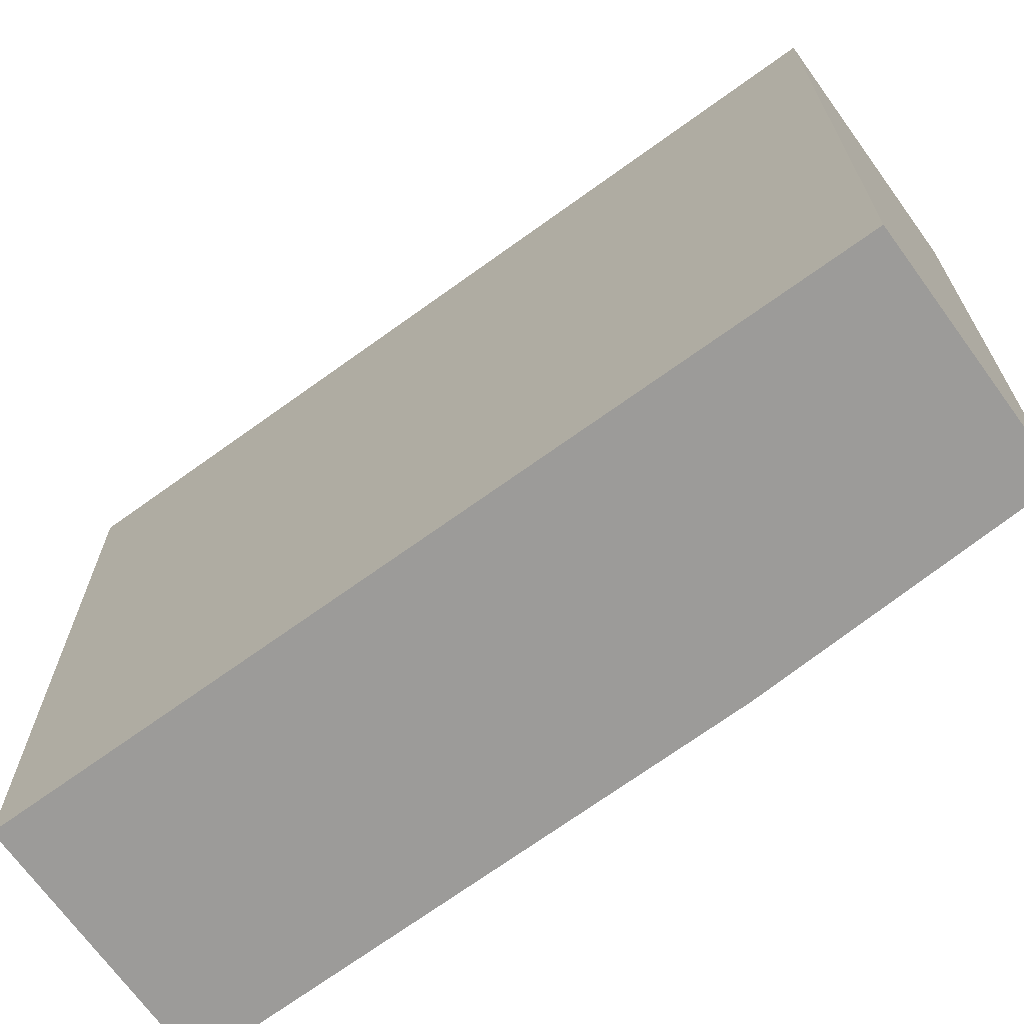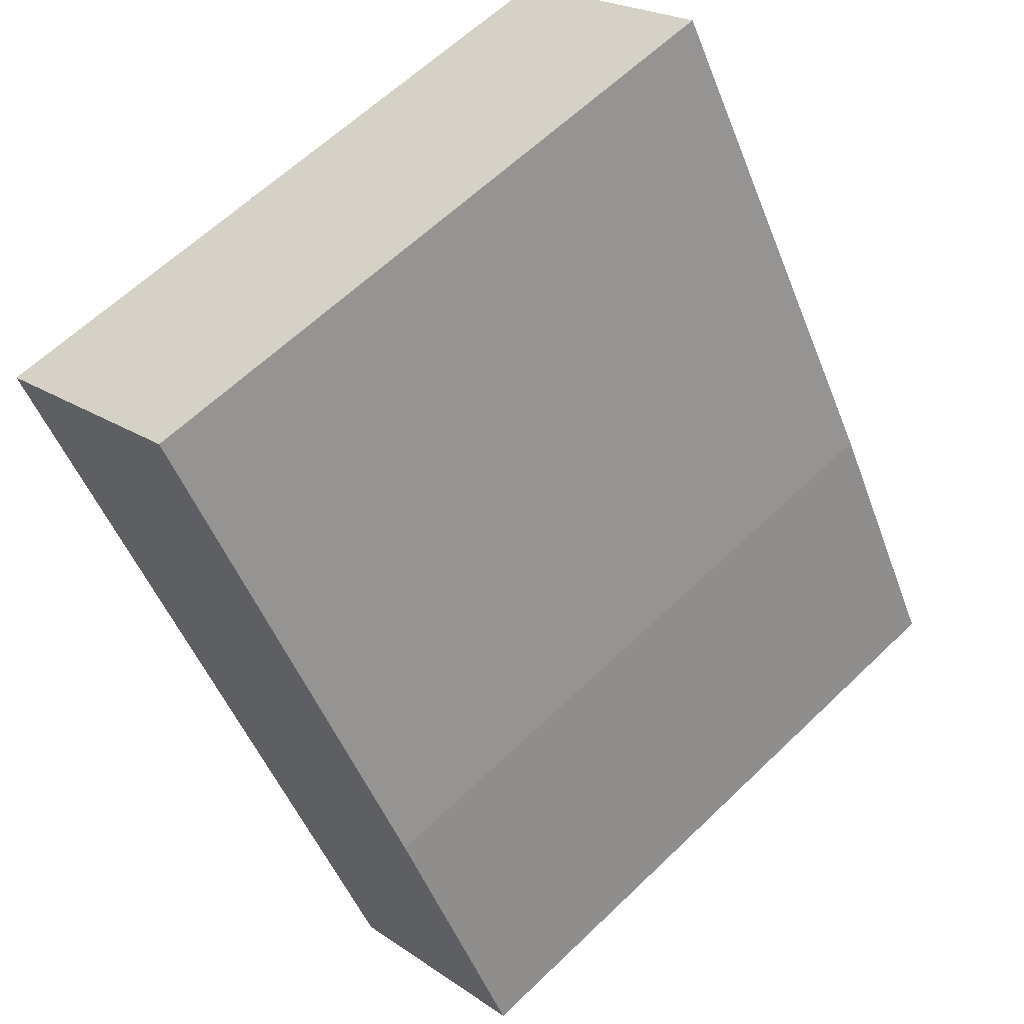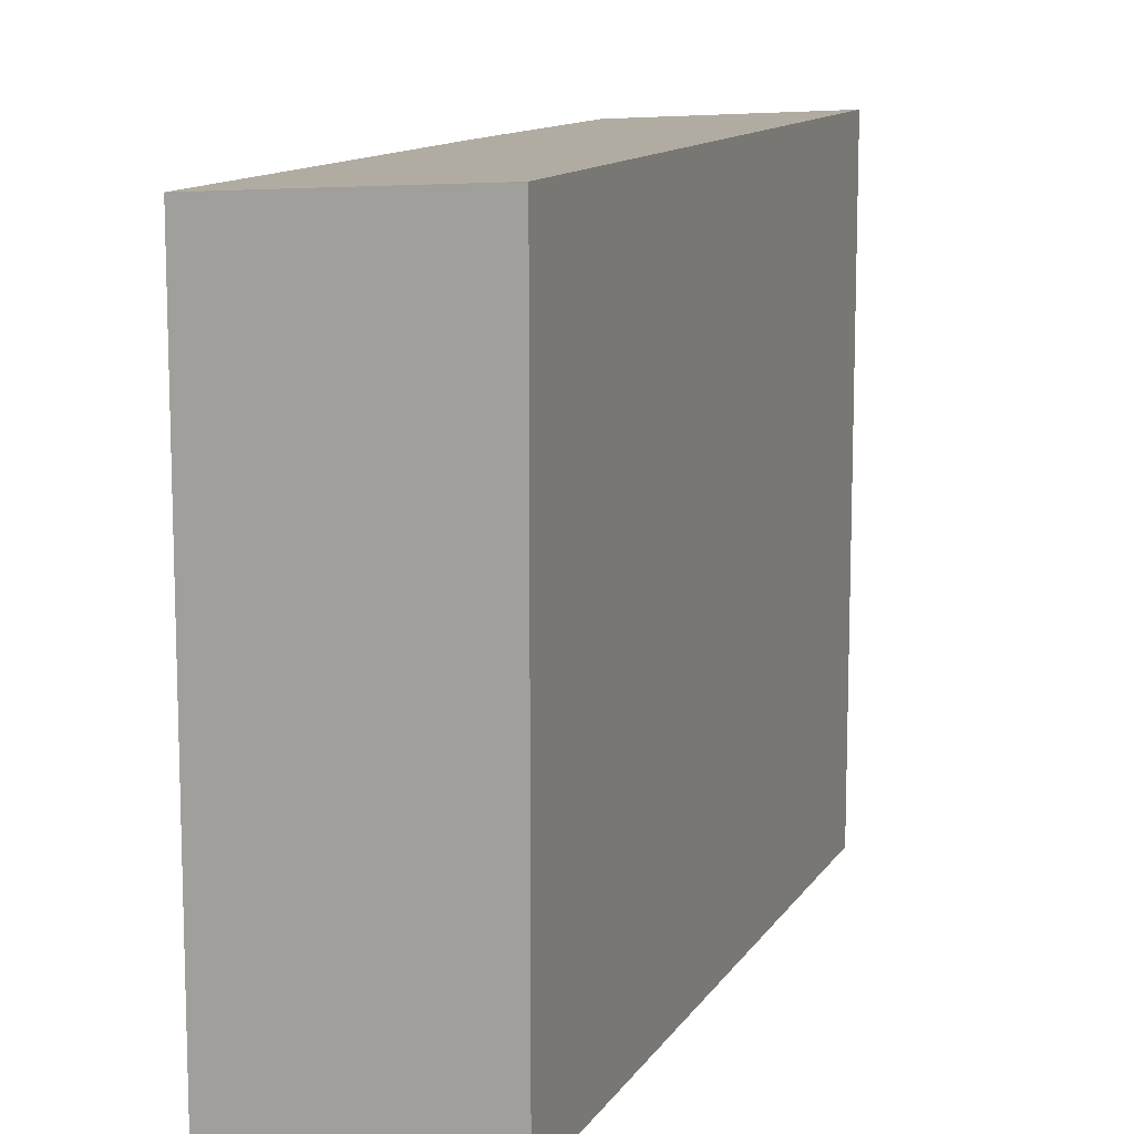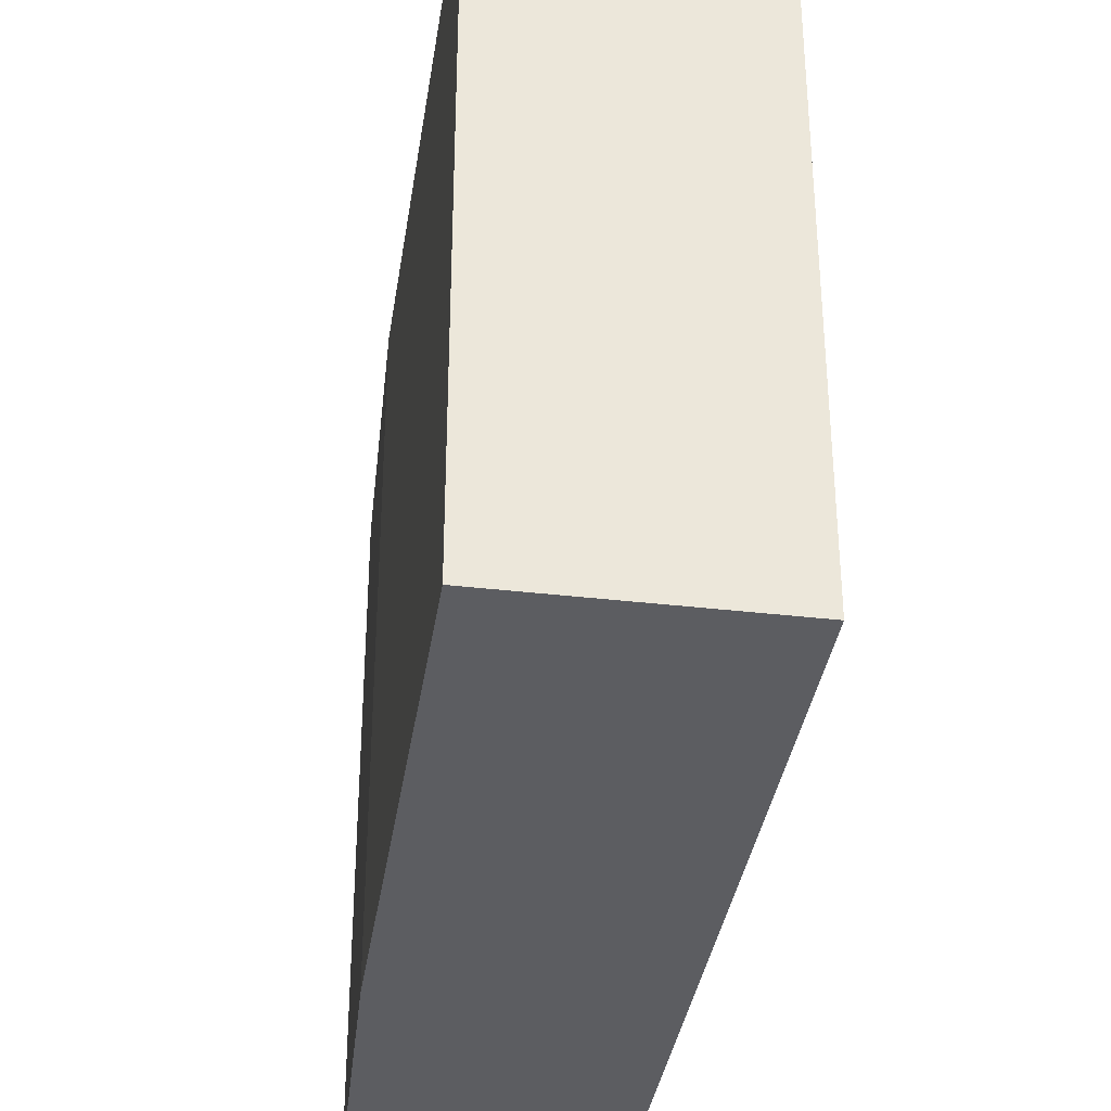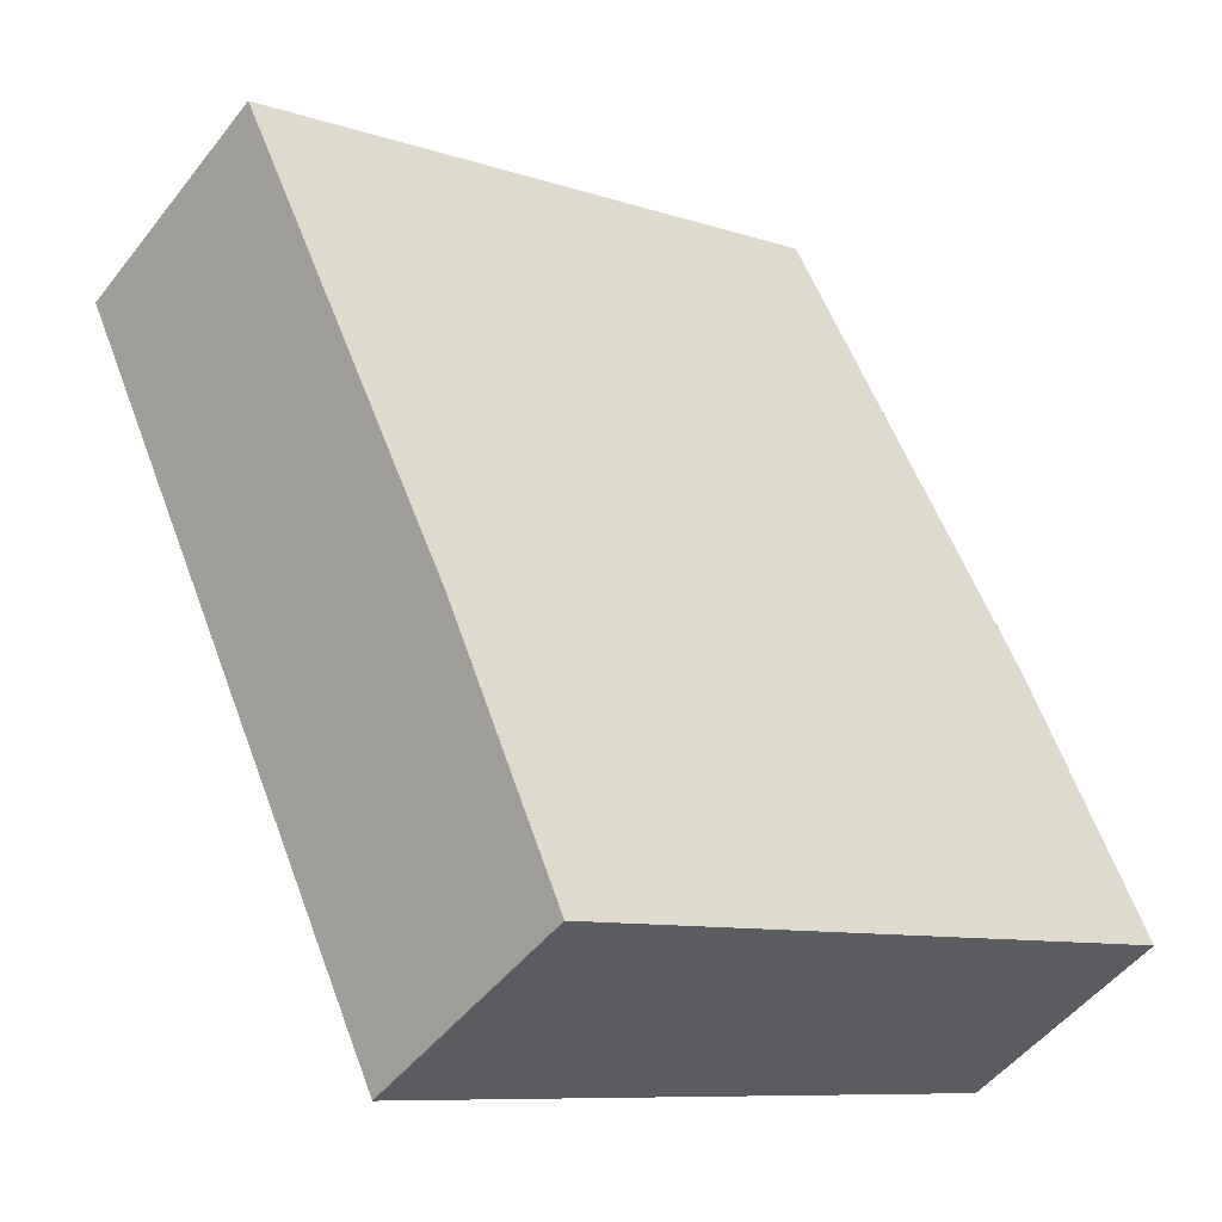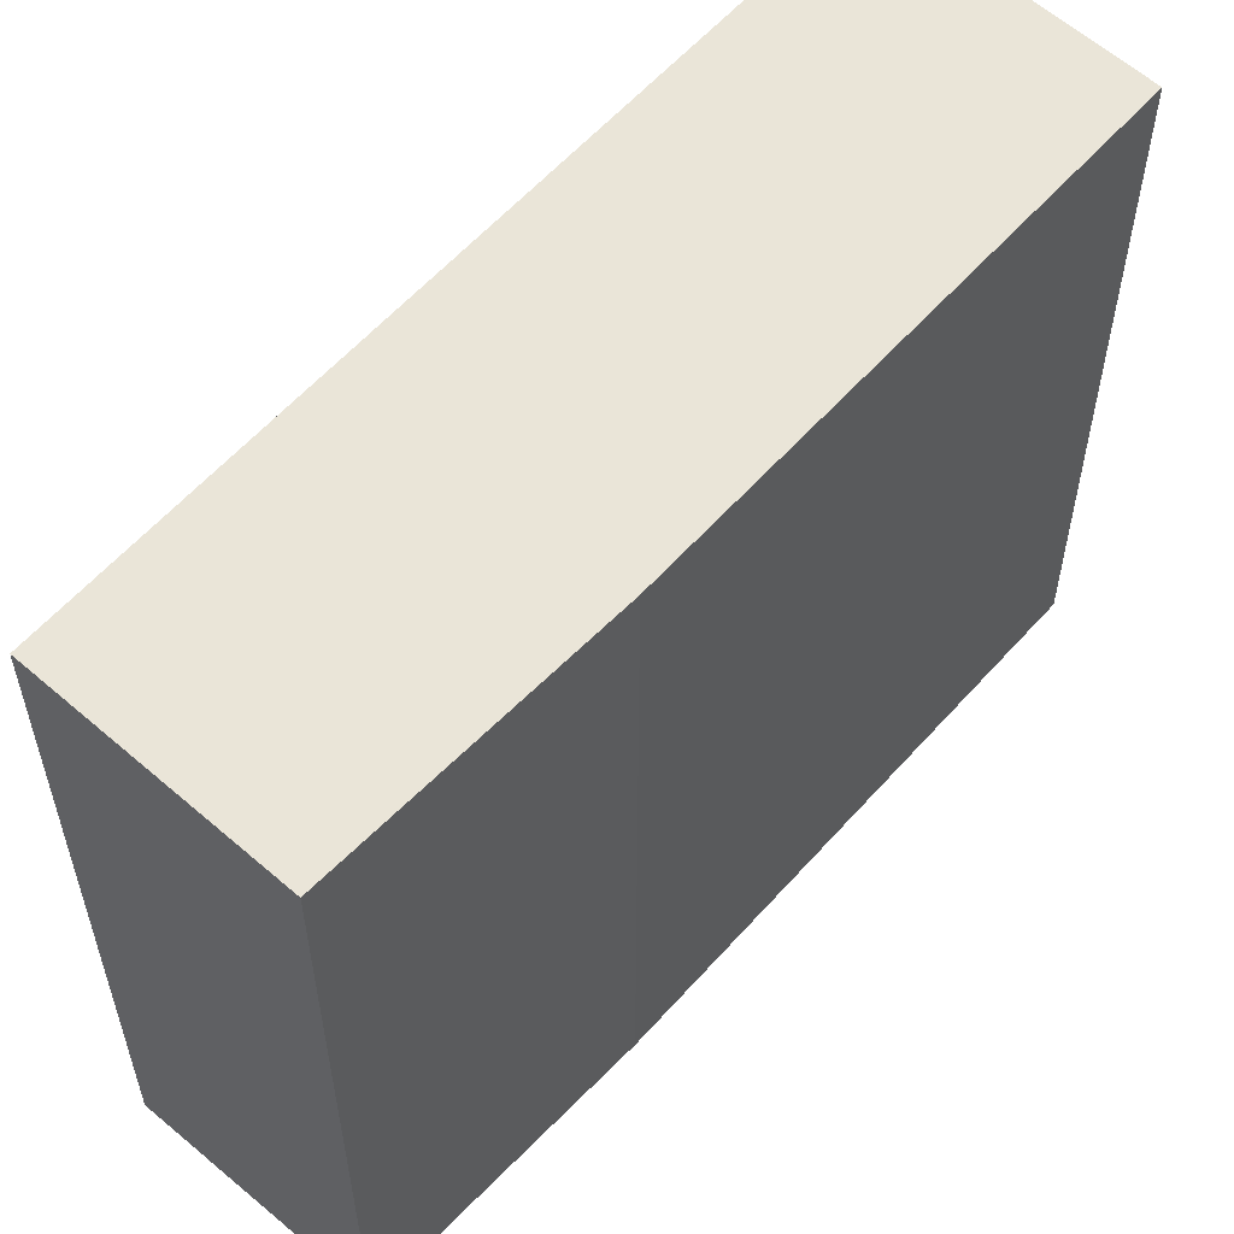
<metadata>
{"format":"obj","ext":"obj","renderer":"f3d","projection":"perspective","resolution":1024,"background":"white","views":[{"elev":-69.8,"azim":157.6,"up":"+Y"},{"elev":62.5,"azim":-134.2,"up":"+Z"},{"elev":11.8,"azim":51.6,"up":"+Y"},{"elev":-36.5,"azim":23.0,"up":"+Y"},{"elev":-9.2,"azim":-131.3,"up":"+Z"},{"elev":58.2,"azim":-107.4,"up":"+Y"}]}
</metadata>
<code>
v  1.825 6.017 -1.126
v  3.755 5.891 6.347
v  5.704 6.017 5.146
v  1.244 5.893 2.239
v  0 5.899 3.612e-16
v  5.704 -3.151e-16 5.146
v  3.755 -3.886e-16 6.347
v  1.825 6.895e-17 -1.126
v  0 0 0
v  1.244 -1.371e-16 2.239
g defaultobject
f 1 2 3
f 2 1 4
f 4 1 5
f 2 6 3
f 6 2 7
f 6 1 3
f 1 6 8
f 8 5 1
f 5 8 9
f 10 2 4
f 2 10 7
f 9 4 5
f 4 9 10
f 10 6 7
f 6 10 8
f 8 10 9

</code>
